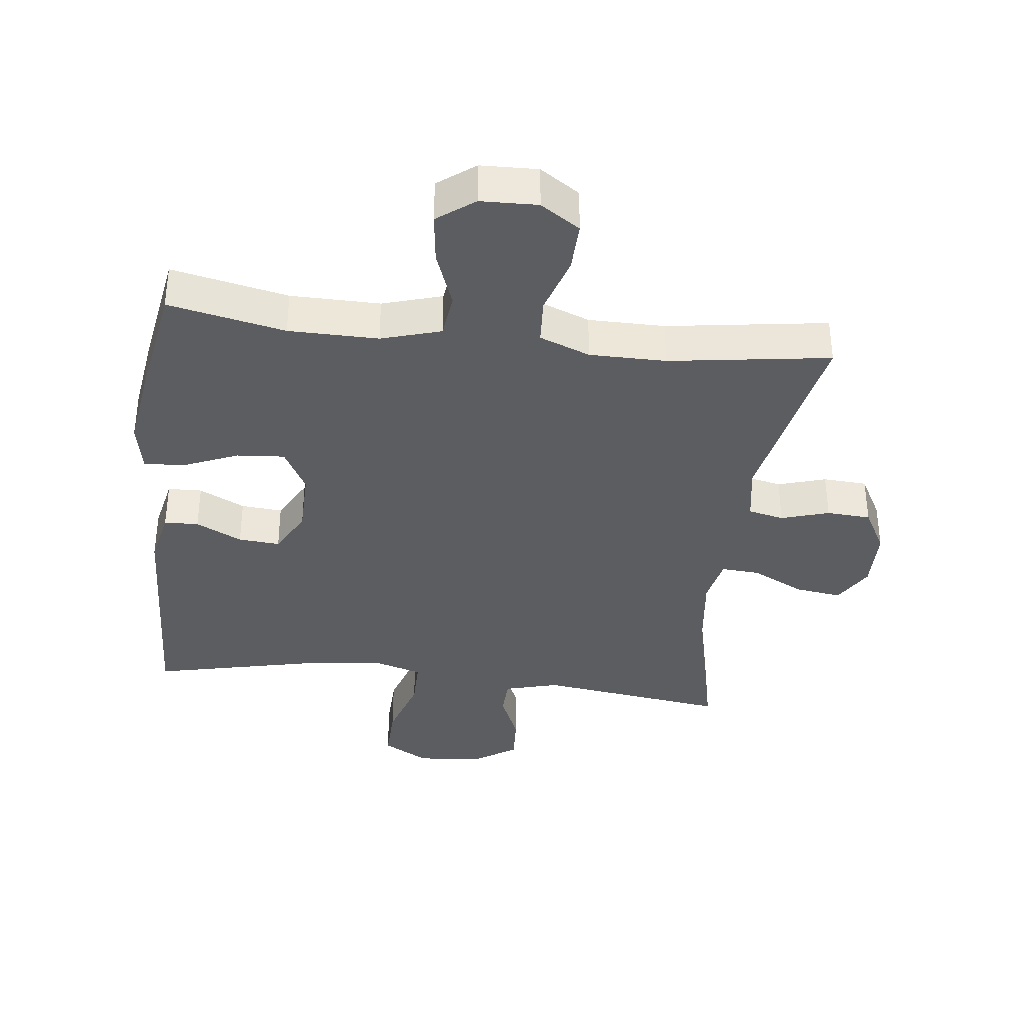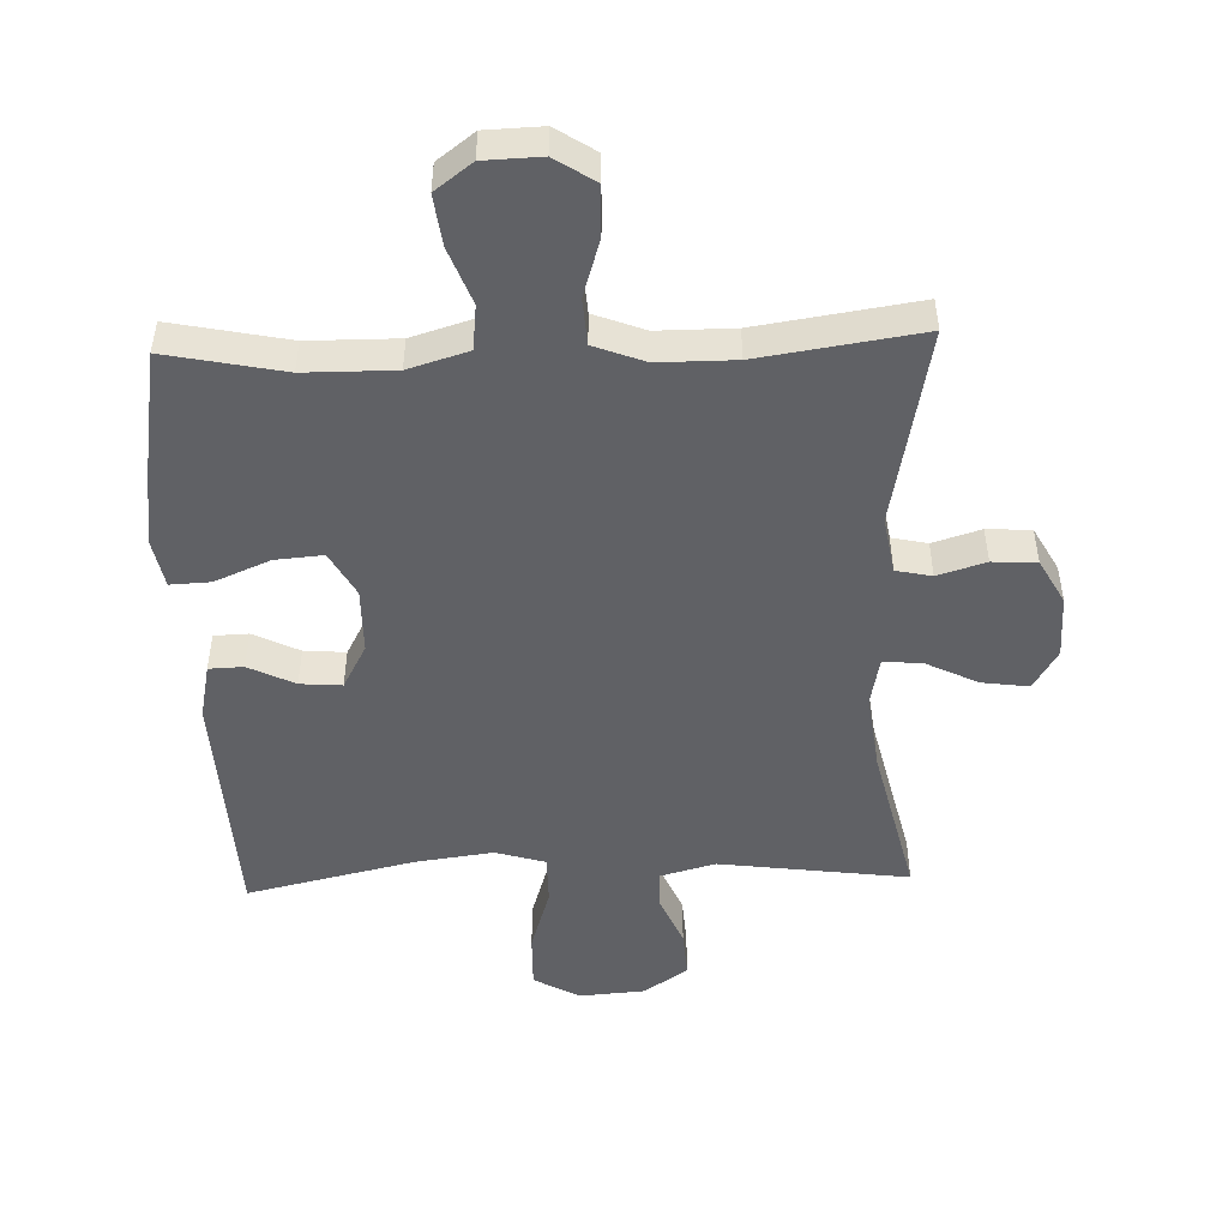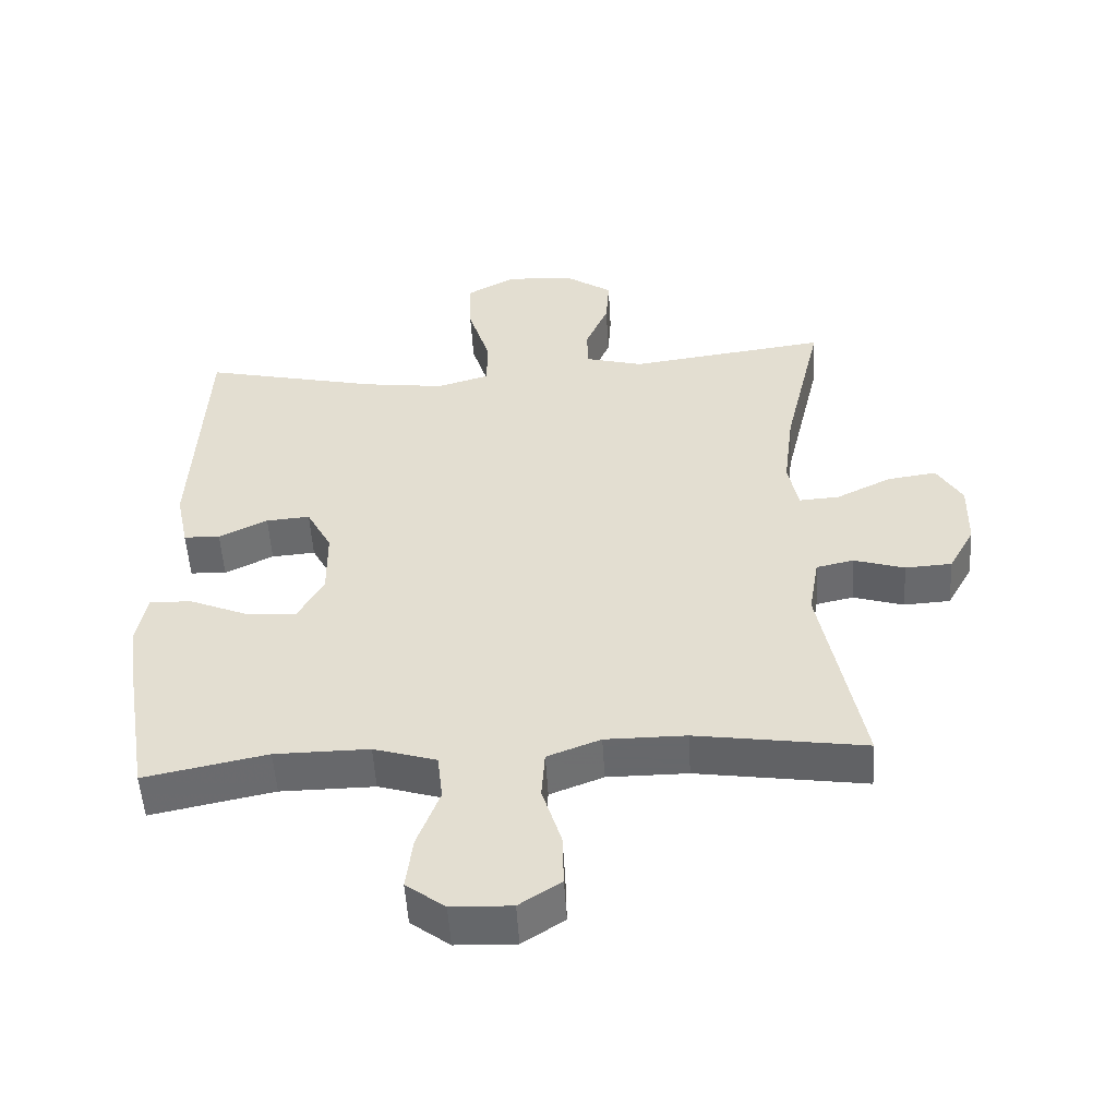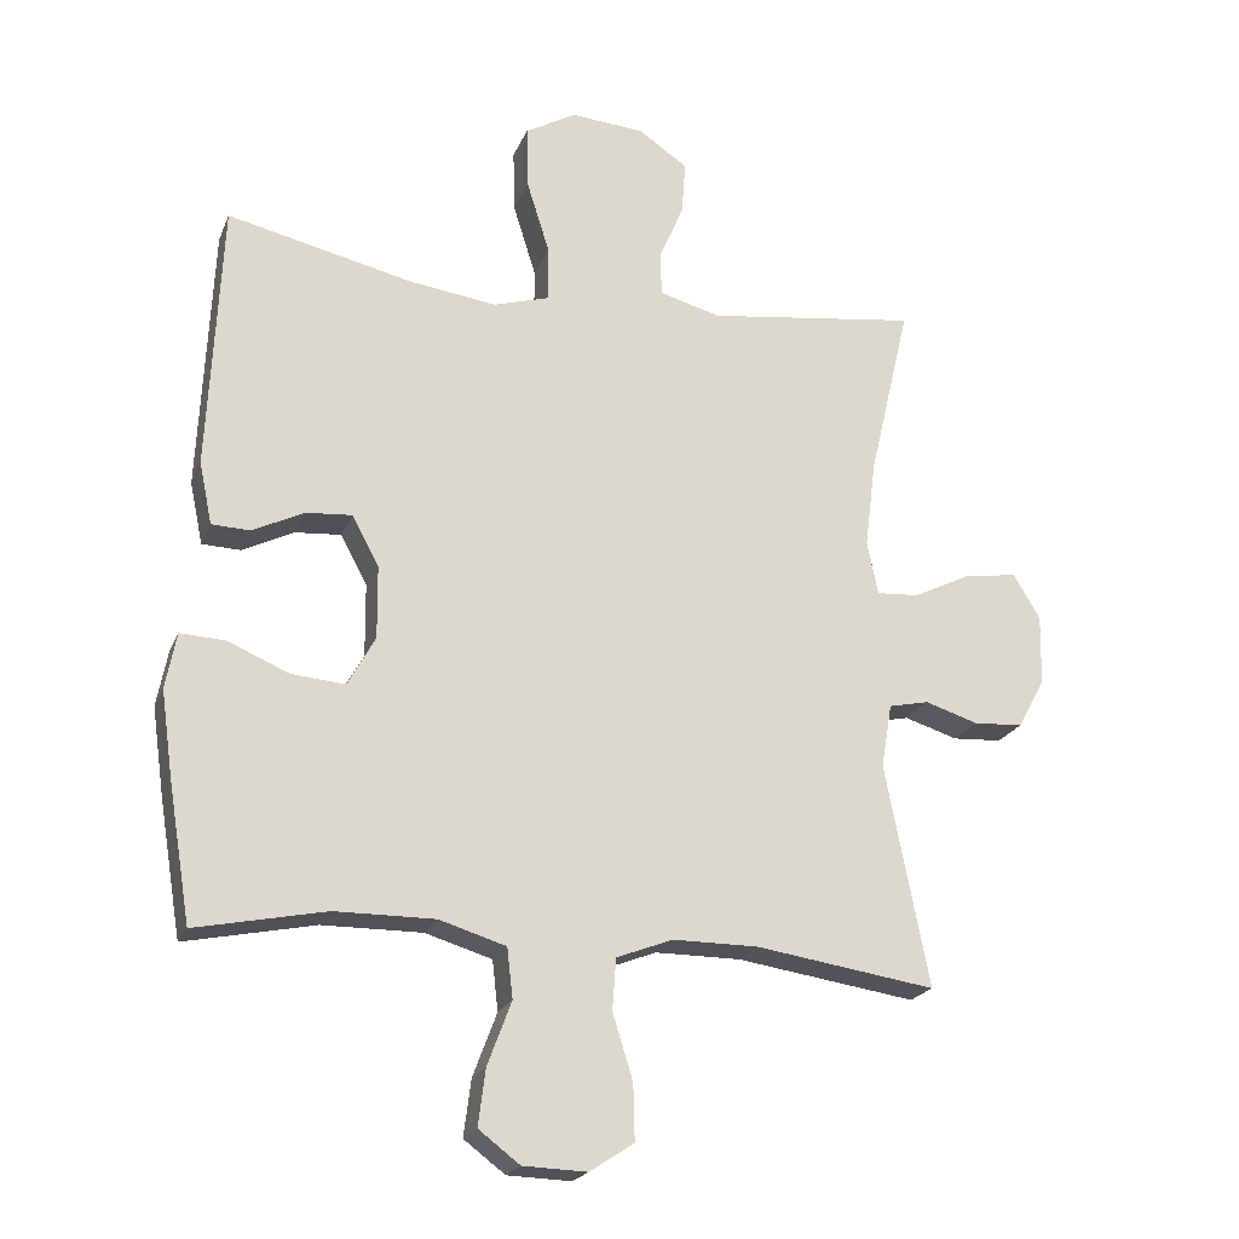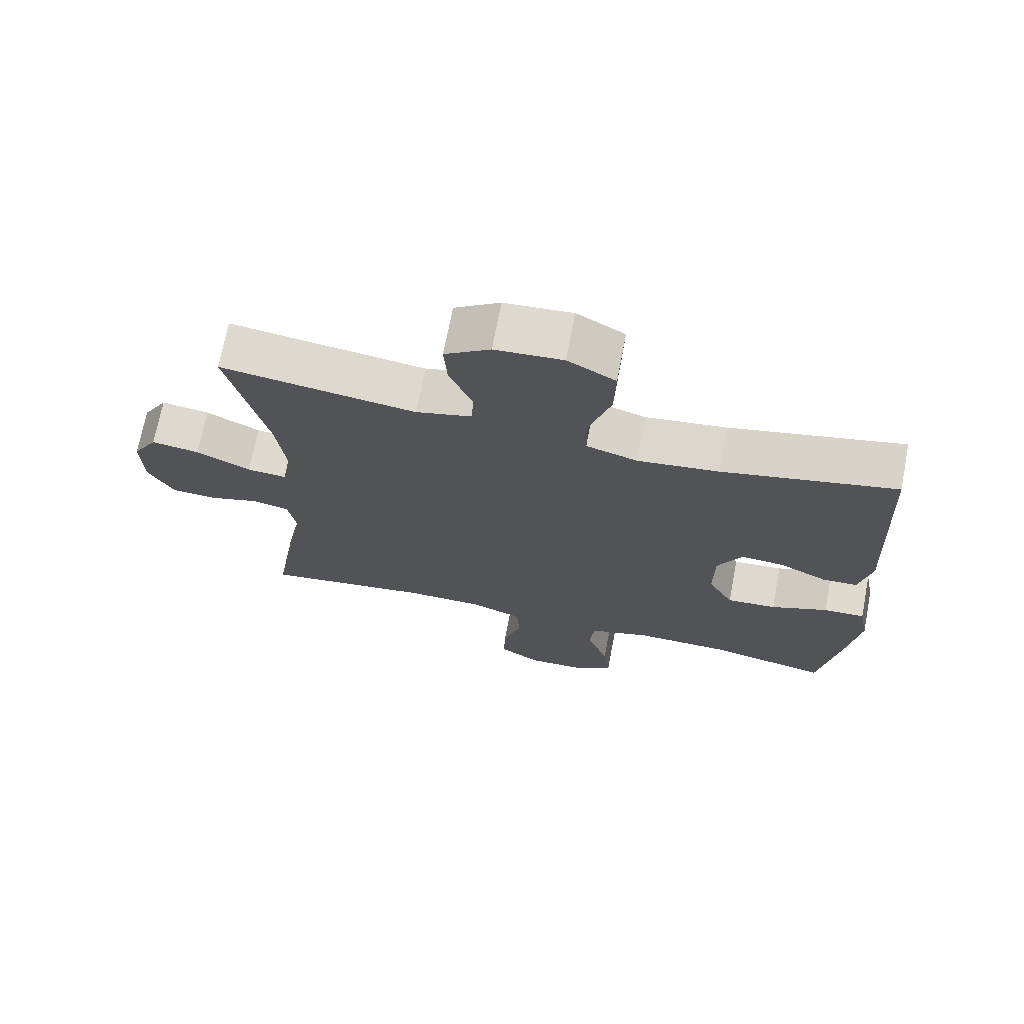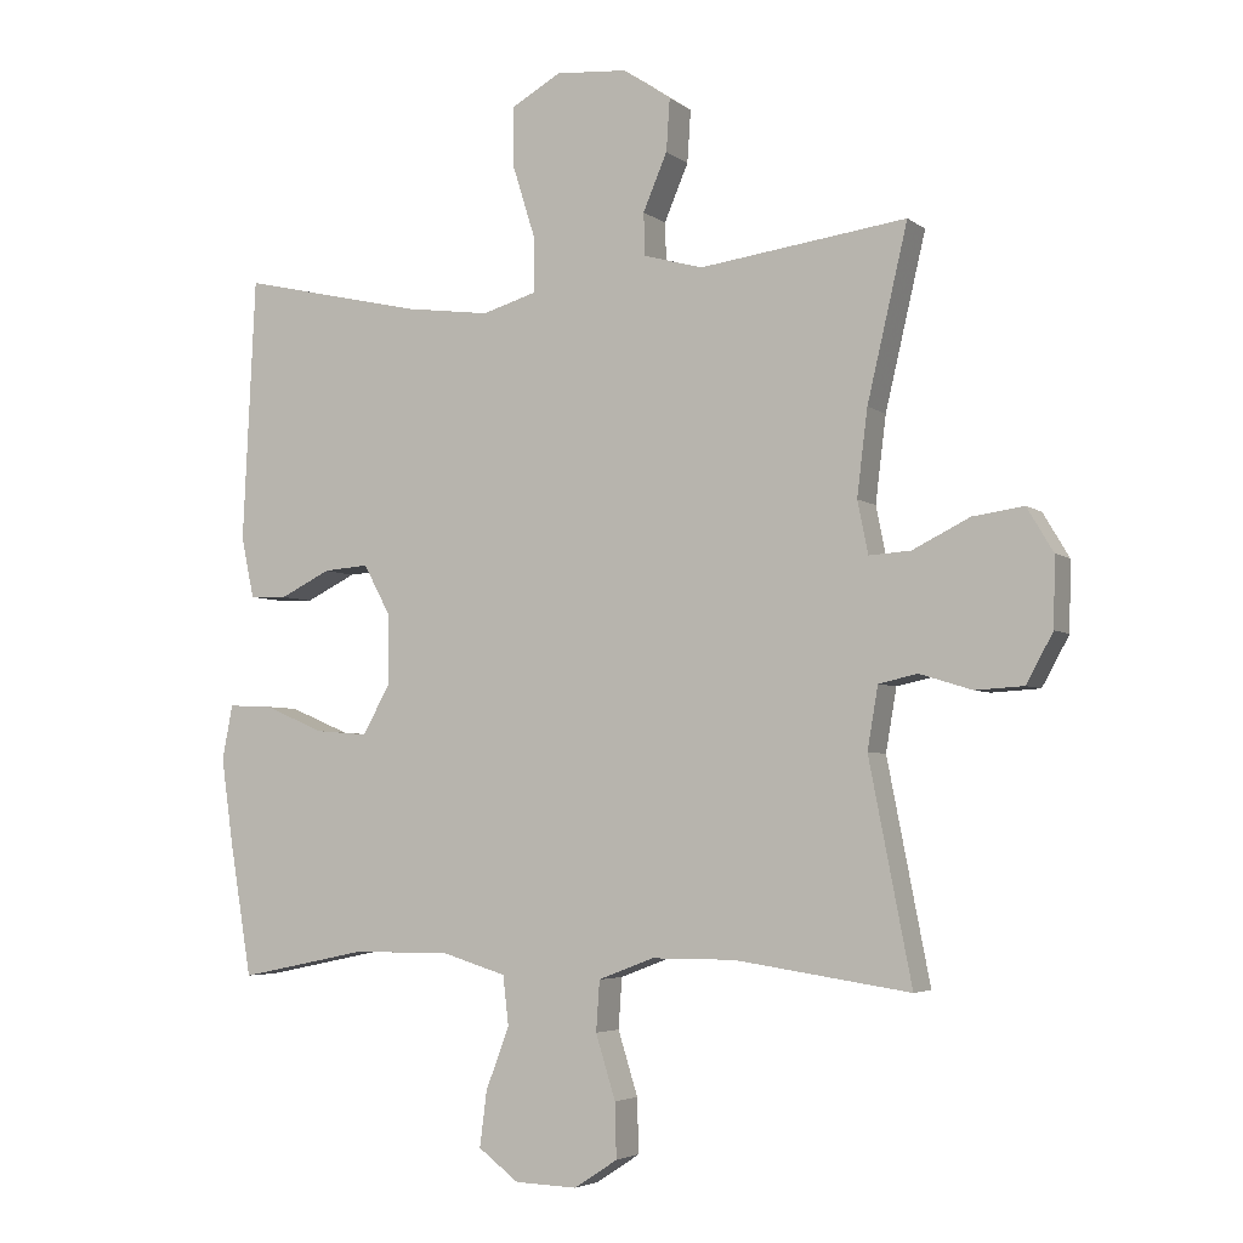
<metadata>
{"format":"obj","ext":"obj","renderer":"f3d","projection":"perspective","resolution":1024,"background":"white","views":[{"elev":-36.7,"azim":173.1,"up":"+Y"},{"elev":-48.9,"azim":-178.0,"up":"+Y"},{"elev":-52.3,"azim":-176.6,"up":"+Z"},{"elev":-21.3,"azim":162.0,"up":"+Z"},{"elev":70.9,"azim":10.9,"up":"+Z"},{"elev":-4.3,"azim":-154.6,"up":"+Z"}]}
</metadata>
<code>
v 0.5 0.07 0.5
v 0.518 0.07 0.128
v 0.5 0.07 0.042
v 0.447 0.07 0.04
v 0.376 0.07 0.075
v 0.312 0.07 0.08
v 0.275 0.07 0.011
v 0.274 0.07 -0.09
v 0.312 0.07 -0.159
v 0.386 0.07 -0.153
v 0.471 0.07 -0.117
v 0.533 0.07 -0.114
v 0.548 0.07 -0.191
v 0.531 0.07 -0.312
v 0.5 0.07 -0.5
v 0.32 0.07 -0.463
v 0.182 0.07 -0.462
v 0.09 0.07 -0.49
v 0.082 0.07 -0.559
v 0.115 0.07 -0.647
v 0.125 0.07 -0.725
v 0.068 0.07 -0.768
v -0.02 0.07 -0.771
v -0.081 0.07 -0.731
v -0.079 0.07 -0.654
v -0.051 0.07 -0.564
v -0.056 0.07 -0.493
v -0.134 0.07 -0.463
v -0.252 0.07 -0.463
v -0.5 0.07 -0.5
v -0.44 0.07 -0.193
v -0.455 0.07 -0.105
v -0.51 0.07 -0.093
v -0.584 0.07 -0.116
v -0.652 0.07 -0.112
v -0.69 0.07 -0.043
v -0.692 0.07 0.054
v -0.655 0.07 0.116
v -0.583 0.07 0.106
v -0.502 0.07 0.066
v -0.443 0.07 0.062
v -0.428 0.07 0.136
v -0.443 0.07 0.257
v -0.5 0.07 0.5
v -0.208 0.07 0.461
v -0.124 0.07 0.484
v -0.122 0.07 0.544
v -0.156 0.07 0.624
v -0.161 0.07 0.698
v -0.093 0.07 0.744
v 0.008 0.07 0.752
v 0.079 0.07 0.712
v 0.077 0.07 0.626
v 0.045 0.07 0.524
v 0.045 0.07 0.448
v 0.122 0.07 0.425
v 0.242 0.07 0.441
v 0.5 0 0.5
v 0.518 0 0.128
v 0.5 0 0.042
v 0.447 0 0.04
v 0.376 0 0.075
v 0.312 0 0.08
v 0.275 0 0.011
v 0.274 0 -0.09
v 0.312 0 -0.159
v 0.386 0 -0.153
v 0.471 0 -0.117
v 0.533 0 -0.114
v 0.548 0 -0.191
v 0.531 0 -0.312
v 0.5 0 -0.5
v 0.32 0 -0.463
v 0.182 0 -0.462
v 0.09 0 -0.49
v 0.082 0 -0.559
v 0.115 0 -0.647
v 0.125 0 -0.725
v 0.068 0 -0.768
v -0.02 0 -0.771
v -0.081 0 -0.731
v -0.079 0 -0.654
v -0.051 0 -0.564
v -0.056 0 -0.493
v -0.134 0 -0.463
v -0.252 0 -0.463
v -0.5 0 -0.5
v -0.44 0 -0.193
v -0.455 0 -0.105
v -0.51 0 -0.093
v -0.584 0 -0.116
v -0.652 0 -0.112
v -0.69 0 -0.043
v -0.692 0 0.054
v -0.655 0 0.116
v -0.583 0 0.106
v -0.502 0 0.066
v -0.443 0 0.062
v -0.428 0 0.136
v -0.443 0 0.257
v -0.5 0 0.5
v -0.208 0 0.461
v -0.124 0 0.484
v -0.122 0 0.544
v -0.156 0 0.624
v -0.161 0 0.698
v -0.093 0 0.744
v 0.008 0 0.752
v 0.079 0 0.712
v 0.077 0 0.626
v 0.045 0 0.524
v 0.045 0 0.448
v 0.122 0 0.425
v 0.242 0 0.441
f 51 52 53 54
f 51 54 55
f 50 51 55
f 47 48 49 50
f 46 47 50 55
f 45 46 55 56
f 43 44 45
f 42 43 45 56
f 37 38 39 40
f 37 40 41
f 36 37 41
f 33 34 35 36
f 32 33 36 41
f 31 32 41 42
f 29 30 31
f 28 29 31 42
f 23 24 25 26
f 23 26 27
f 22 23 27
f 19 20 21 22
f 19 22 27
f 18 19 27
f 17 18 27 28
f 13 14 15 16
f 13 16 17
f 10 11 12 13
f 9 10 13 17
f 8 9 17 28
f 2 3 4 5
f 57 1 2 5
f 57 5 6
f 56 57 6 7
f 28 42 56
f 7 8 28 56
f 111 110 109 108
f 112 111 108
f 112 108 107
f 107 106 105 104
f 112 107 104 103
f 113 112 103 102
f 102 101 100
f 113 102 100 99
f 97 96 95 94
f 98 97 94
f 98 94 93
f 93 92 91 90
f 98 93 90 89
f 99 98 89 88
f 88 87 86
f 99 88 86 85
f 83 82 81 80
f 84 83 80
f 84 80 79
f 79 78 77 76
f 84 79 76
f 84 76 75
f 85 84 75 74
f 73 72 71 70
f 74 73 70
f 70 69 68 67
f 74 70 67 66
f 85 74 66 65
f 62 61 60 59
f 62 59 58 114
f 63 62 114
f 64 63 114 113
f 113 99 85
f 113 85 65 64
f 1 58 59 2
f 2 59 60 3
f 3 60 61 4
f 4 61 62 5
f 5 62 63 6
f 6 63 64 7
f 7 64 65 8
f 8 65 66 9
f 9 66 67 10
f 10 67 68 11
f 11 68 69 12
f 12 69 70 13
f 13 70 71 14
f 14 71 72 15
f 15 72 73 16
f 16 73 74 17
f 17 74 75 18
f 18 75 76 19
f 19 76 77 20
f 20 77 78 21
f 21 78 79 22
f 22 79 80 23
f 23 80 81 24
f 24 81 82 25
f 25 82 83 26
f 26 83 84 27
f 27 84 85 28
f 28 85 86 29
f 29 86 87 30
f 30 87 88 31
f 31 88 89 32
f 32 89 90 33
f 33 90 91 34
f 34 91 92 35
f 35 92 93 36
f 36 93 94 37
f 37 94 95 38
f 38 95 96 39
f 39 96 97 40
f 40 97 98 41
f 41 98 99 42
f 42 99 100 43
f 43 100 101 44
f 44 101 102 45
f 45 102 103 46
f 46 103 104 47
f 47 104 105 48
f 48 105 106 49
f 49 106 107 50
f 50 107 108 51
f 51 108 109 52
f 52 109 110 53
f 53 110 111 54
f 54 111 112 55
f 55 112 113 56
f 56 113 114 57
f 57 114 58 1

</code>
